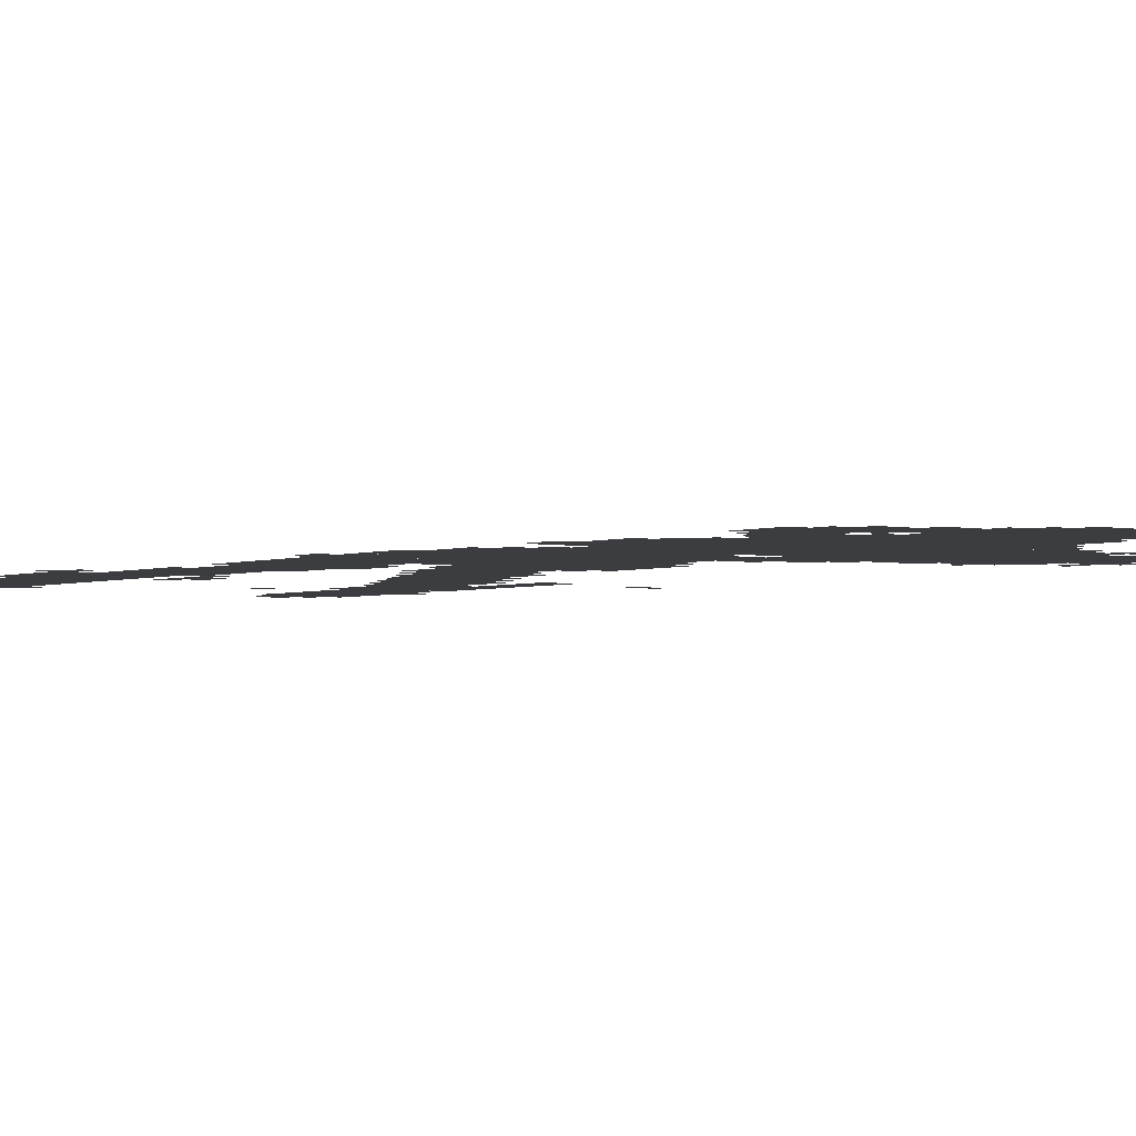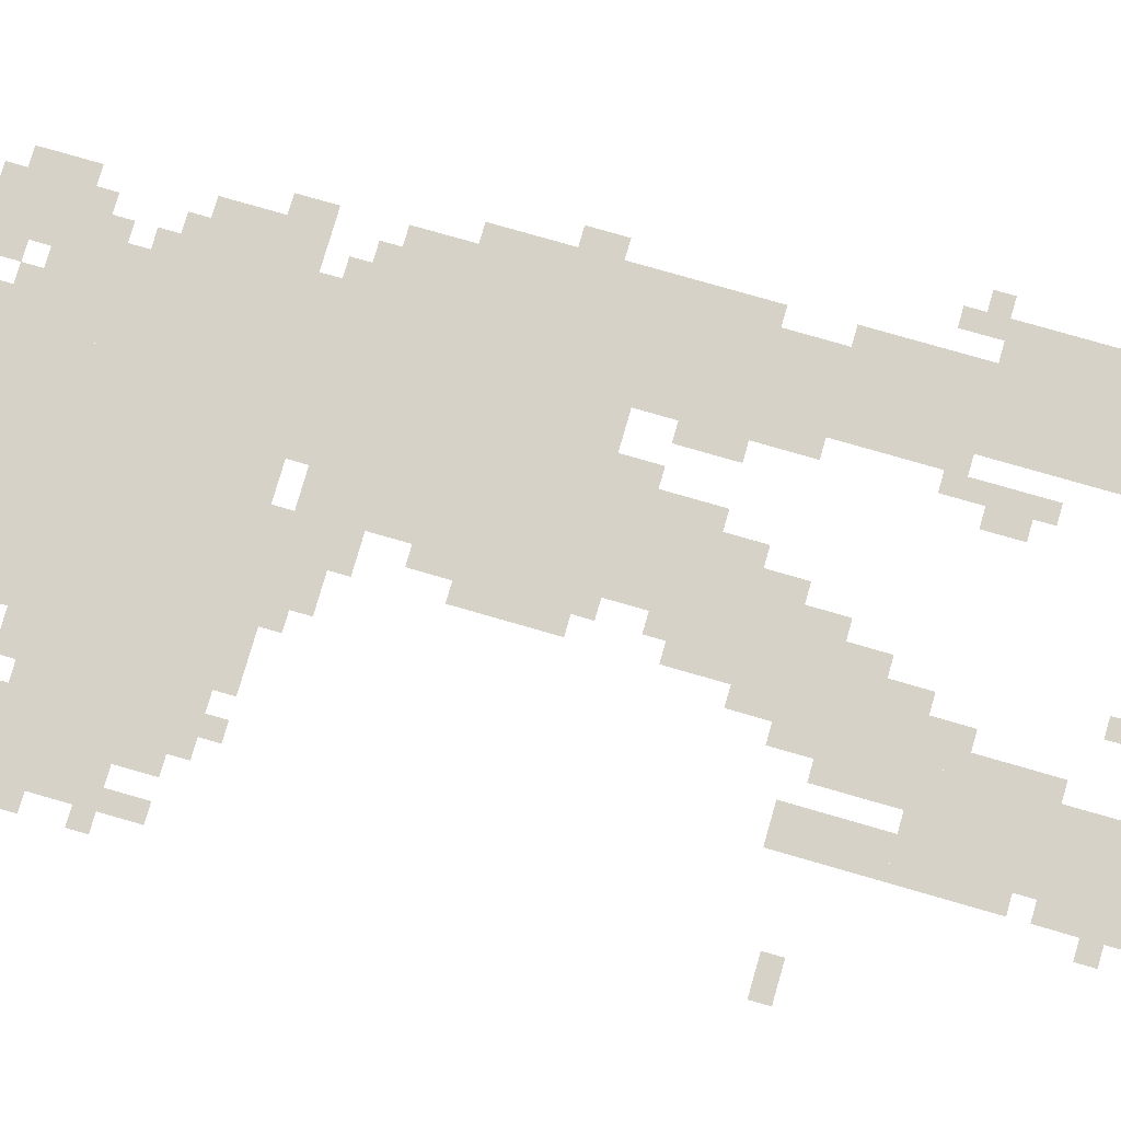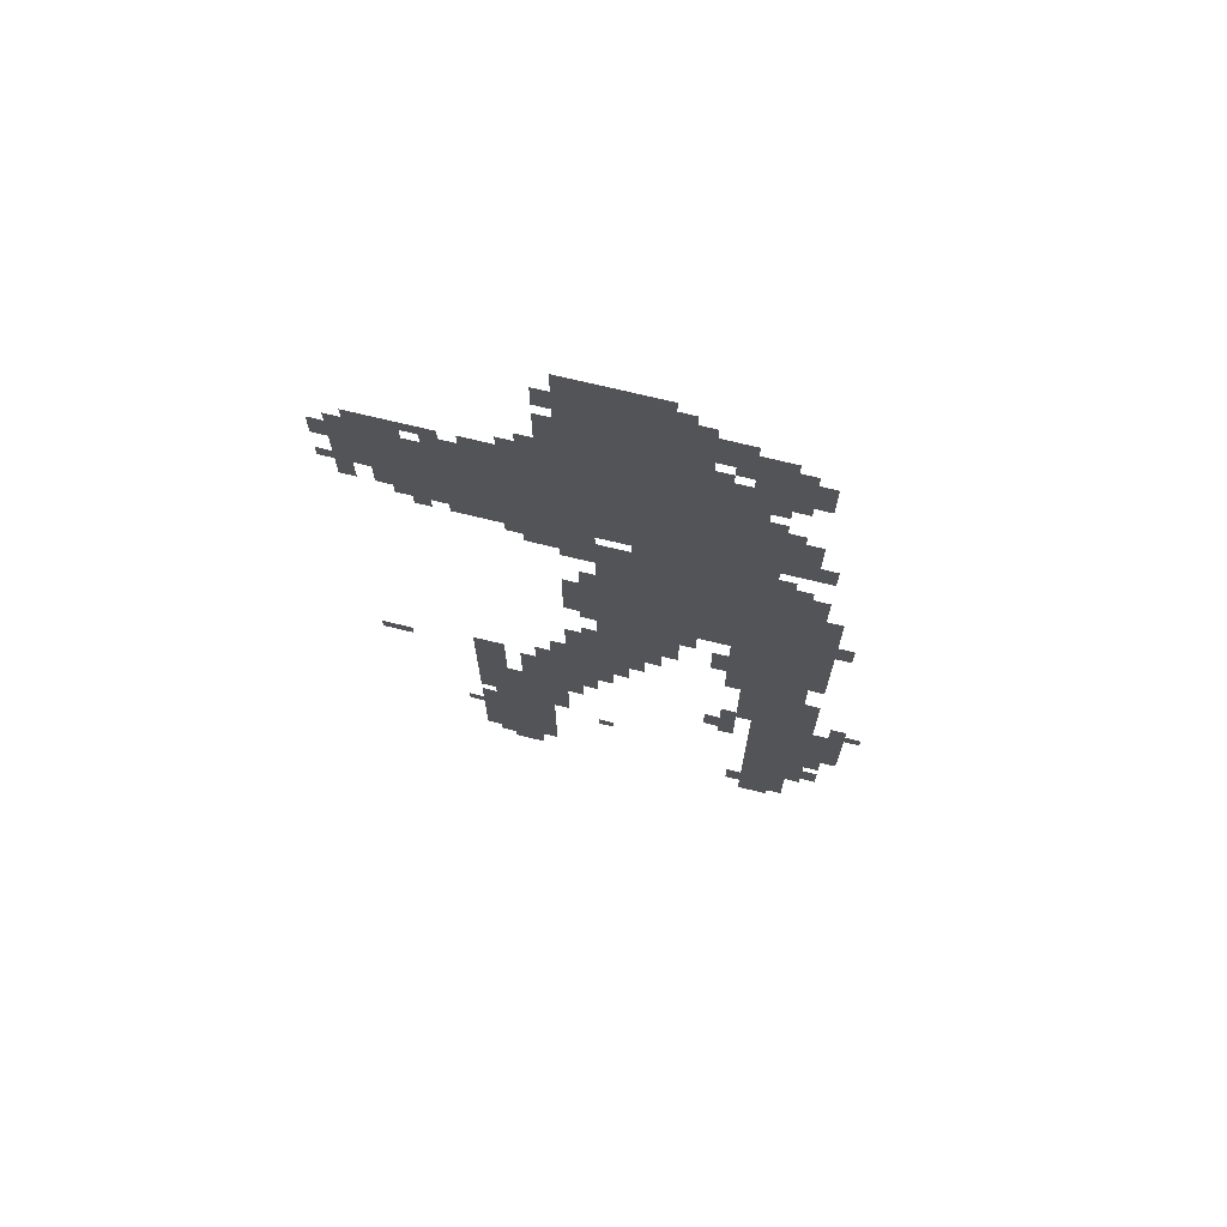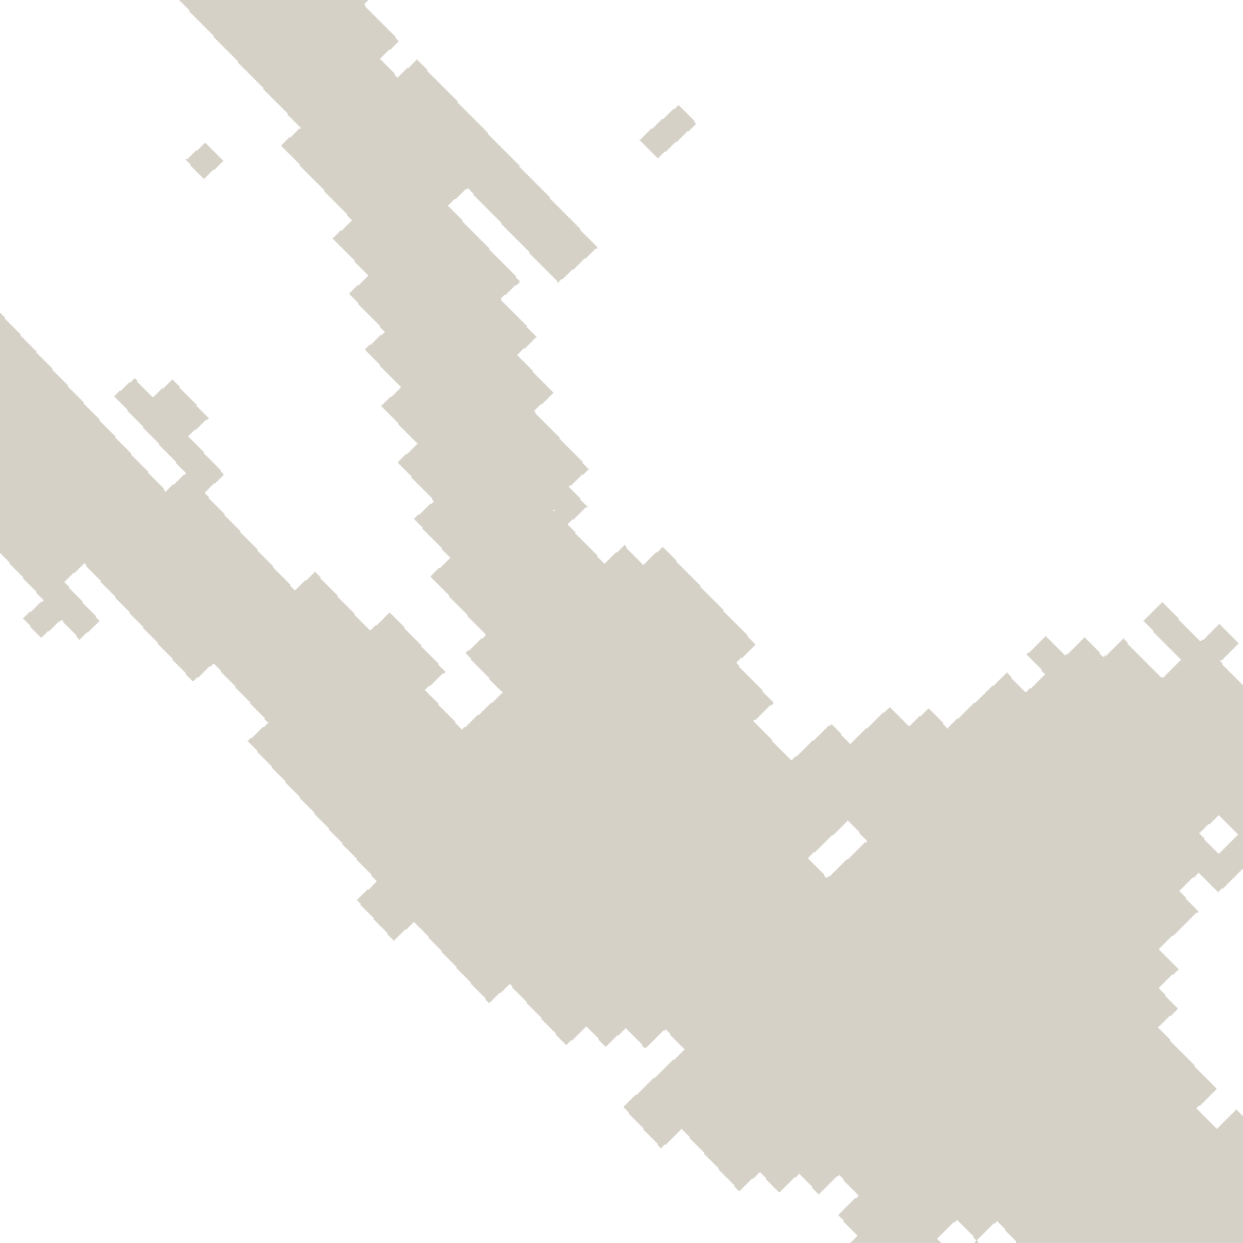
<metadata>
{"format":"obj","ext":"obj","renderer":"f3d","projection":"perspective","resolution":1024,"background":"white","views":[{"elev":-2.8,"azim":142.6,"up":"+Z"},{"elev":77.5,"azim":-73.9,"up":"+Z"},{"elev":71.5,"azim":13.7,"up":"+Y"},{"elev":79.4,"azim":137.1,"up":"+Z"}]}
</metadata>
<code>
g beianpudunII_rw-mesh
v -224 991 0
v -224 1407 0
v -480 1407 0
v -480 991 0
v -256 1407 0
v -256 1695 0
v -544 1695 0
v -544 1407 0
v -544 1407 0
v -544 1695 0
v -832 1695 0
v -832 1407 0
v -352 1695 0
v -352 1983 0
v -608 1983 0
v -608 1695 0
v -128 671 0
v -128 1343 0
v -224 1343 0
v -224 671 0
v -128 31 0
v -128 671 0
v -224 671 0
v -224 31 0
v -640 63 0
v -640 287 0
v -768 287 0
v -768 63 0
v -640 287 0
v -640 511 0
v -768 511 0
v -768 287 0
v -864 1503 0
v -864 1695 0
v -992 1695 0
v -992 1503 0
v -480 991 0
v -480 1375 0
v -544 1375 0
v -544 991 0
v -480 639 0
v -480 991 0
v -544 991 0
v -544 639 0
v -384 831 0
v -384 991 0
v -480 991 0
v -480 831 0
v -160 1439 0
v -160 1599 0
v -256 1599 0
v -256 1439 0
v -192 1727 0
v -192 1887 0
v -288 1887 0
v -288 1727 0
v -544 639 0
v -544 767 0
v -640 767 0
v -640 639 0
v -544 511 0
v -544 639 0
v -640 639 0
v -640 511 0
v -96 159 0
v -96 447 0
v -128 447 0
v -128 159 0
v -96 447 0
v -96 735 0
v -128 735 0
v -128 447 0
v -544 1279 0
v -544 1407 0
v -608 1407 0
v -608 1279 0
v -640 511 0
v -640 639 0
v -704 639 0
v -704 511 0
v -224 735 0
v -224 863 0
v -288 863 0
v -288 735 0
v -224 863 0
v -224 991 0
v -288 991 0
v -288 863 0
v -96 1023 0
v -96 1247 0
v -128 1247 0
v -128 1023 0
v -736 575 0
v -736 671 0
v -800 671 0
v -800 575 0
v -288 1855 0
v -288 1951 0
v -352 1951 0
v -352 1855 0
v -544 767 0
v -544 863 0
v -608 863 0
v -608 767 0
v -608 1311 0
v -608 1407 0
v -672 1407 0
v -672 1311 0
v -288 1695 0
v -288 1791 0
v -352 1791 0
v -352 1695 0
v -96 831 0
v -96 1023 0
v -128 1023 0
v -128 831 0
v -32 351 0
v -32 447 0
v -96 447 0
v -96 351 0
v -512 1983 0
v -512 2047 0
v -608 2047 0
v -608 1983 0
v -416 1983 0
v -416 2047 0
v -512 2047 0
v -512 1983 0
v -544 1055 0
v -544 1151 0
v -608 1151 0
v -608 1055 0
v -32 447 0
v -32 543 0
v -96 543 0
v -96 447 0
v -832 1503 0
v -832 1663 0
v -864 1663 0
v -864 1503 0
v -416 767 0
v -416 831 0
v -480 831 0
v -480 767 0
v -864 1439 0
v -864 1503 0
v -928 1503 0
v -928 1439 0
v -640 1695 0
v -640 1759 0
v -704 1759 0
v -704 1695 0
v -768 191 0
v -768 319 0
v -800 319 0
v -800 191 0
v -832 1375 0
v -832 1503 0
v -864 1503 0
v -864 1375 0
v -736 511 0
v -736 575 0
v -800 575 0
v -800 511 0
v -672 0 0
v -672 63 0
v -736 63 0
v -736 0 0
v -544 991 0
v -544 1055 0
v -608 1055 0
v -608 991 0
v -768 63 0
v -768 191 0
v -800 191 0
v -800 63 0
v -256 479 0
v -256 575 0
v -288 575 0
v -288 479 0
v -768 415 0
v -768 511 0
v -800 511 0
v -800 415 0
v -800 1695 0
v -800 1727 0
v -896 1727 0
v -896 1695 0
v -224 543 0
v -224 639 0
v -256 639 0
v -256 543 0
v -224 639 0
v -224 735 0
v -256 735 0
v -256 639 0
v -608 1695 0
v -608 1791 0
v -640 1791 0
v -640 1695 0
v -608 415 0
v -608 511 0
v -640 511 0
v -640 415 0
v -608 1791 0
v -608 1887 0
v -640 1887 0
v -640 1791 0
v -608 319 0
v -608 415 0
v -640 415 0
v -640 319 0
v -352 927 0
v -352 991 0
v -384 991 0
v -384 927 0
v -512 575 0
v -512 639 0
v -544 639 0
v -544 575 0
v -640 639 0
v -640 703 0
v -672 703 0
v -672 639 0
v -448 703 0
v -448 767 0
v -480 767 0
v -480 703 0
v -960 1439 0
v -960 1503 0
v -992 1503 0
v -992 1439 0
v -192 1343 0
v -192 1407 0
v -224 1407 0
v -224 1343 0
v -64 1055 0
v -64 1119 0
v -96 1119 0
v -96 1055 0
v -544 1151 0
v -544 1215 0
v -576 1215 0
v -576 1151 0
v -64 287 0
v -64 351 0
v -96 351 0
v -96 287 0
v -576 447 0
v -576 511 0
v -608 511 0
v -608 447 0
v -224 63 0
v -224 127 0
v -256 127 0
v -256 63 0
v -64 191 0
v -64 255 0
v -96 255 0
v -96 191 0
v -32 543 0
v -32 607 0
v -64 607 0
v -64 543 0
v -928 607 0
v -928 639 0
v -992 639 0
v -992 607 0
v -160 0 0
v -160 31 0
v -224 31 0
v -224 0 0
v -288 447 0
v -288 511 0
v -320 511 0
v -320 447 0
v -736 1375 0
v -736 1407 0
v -800 1407 0
v -800 1375 0
v -160 1791 0
v -160 1855 0
v -192 1855 0
v -192 1791 0
v -288 863 0
v -288 927 0
v -320 927 0
v -320 863 0
v -672 1375 0
v -672 1407 0
v -736 1407 0
v -736 1375 0
v -896 1695 0
v -896 1727 0
v -960 1727 0
v -960 1695 0
v -256 415 0
v -256 479 0
v -288 479 0
v -288 415 0
v -768 351 0
v -768 415 0
v -800 415 0
v -800 351 0
v -704 1695 0
v -704 1727 0
v -768 1727 0
v -768 1695 0
v -224 1695 0
v -224 1727 0
v -288 1727 0
v -288 1695 0
v -128 1439 0
v -128 1503 0
v -160 1503 0
v -160 1439 0
v -224 1599 0
v -224 1663 0
v -256 1663 0
v -256 1599 0
v -608 1919 0
v -608 1983 0
v -640 1983 0
v -640 1919 0
v -992 1599 0
v -992 1663 0
v -1023 1663 0
v -1023 1599 0
v -224 1887 0
v -224 1919 0
v -288 1919 0
v -288 1887 0
v -544 959 0
v -544 991 0
v -576 991 0
v -576 959 0
v -672 1343 0
v -672 1375 0
v -704 1375 0
v -704 1343 0
v -864 1407 0
v -864 1439 0
v -896 1439 0
v -896 1407 0
v -160 1343 0
v -160 1375 0
v -192 1375 0
v -192 1343 0
v -544 863 0
v -544 895 0
v -576 895 0
v -576 863 0
v -736 31 0
v -736 63 0
v -768 63 0
v -768 31 0
v -800 223 0
v -800 255 0
v -832 255 0
v -832 223 0
v 0 543 0
v 0 575 0
v -32 575 0
v -32 543 0
v -512 255 0
v -512 287 0
v -544 287 0
v -544 255 0
v -384 1983 0
v -384 2015 0
v -416 2015 0
v -416 1983 0
v -288 1823 0
v -288 1855 0
v -320 1855 0
v -320 1823 0
v -288 831 0
v -288 863 0
v -320 863 0
v -320 831 0
v -160 1759 0
v -160 1791 0
v -192 1791 0
v -192 1759 0
v -320 1791 0
v -320 1823 0
v -352 1823 0
v -352 1791 0
v -992 1503 0
v -992 1535 0
v -1023 1535 0
v -1023 1503 0
v -224 1407 0
v -224 1439 0
v -256 1439 0
v -256 1407 0
v -640 1759 0
v -640 1791 0
v -672 1791 0
v -672 1759 0
v -192 1599 0
v -192 1631 0
v -224 1631 0
v -224 1599 0
g beianpudunII_rw-mesh_0
f 3 2 1
f 1 4 3
f 7 6 5
f 5 8 7
f 11 10 9
f 9 12 11
f 15 14 13
f 13 16 15
f 19 18 17
f 17 20 19
f 23 22 21
f 21 24 23
f 27 26 25
f 25 28 27
f 31 30 29
f 29 32 31
f 35 34 33
f 33 36 35
f 39 38 37
f 37 40 39
f 43 42 41
f 41 44 43
f 47 46 45
f 45 48 47
f 51 50 49
f 49 52 51
f 55 54 53
f 53 56 55
f 59 58 57
f 57 60 59
f 63 62 61
f 61 64 63
f 67 66 65
f 65 68 67
f 71 70 69
f 69 72 71
f 75 74 73
f 73 76 75
f 79 78 77
f 77 80 79
f 83 82 81
f 81 84 83
f 87 86 85
f 85 88 87
f 91 90 89
f 89 92 91
f 95 94 93
f 93 96 95
f 99 98 97
f 97 100 99
f 103 102 101
f 101 104 103
f 107 106 105
f 105 108 107
f 111 110 109
f 109 112 111
f 115 114 113
f 113 116 115
f 119 118 117
f 117 120 119
f 123 122 121
f 121 124 123
f 127 126 125
f 125 128 127
f 131 130 129
f 129 132 131
f 135 134 133
f 133 136 135
f 139 138 137
f 137 140 139
f 143 142 141
f 141 144 143
f 147 146 145
f 145 148 147
f 151 150 149
f 149 152 151
f 155 154 153
f 153 156 155
f 159 158 157
f 157 160 159
f 163 162 161
f 161 164 163
f 167 166 165
f 165 168 167
f 171 170 169
f 169 172 171
f 175 174 173
f 173 176 175
f 179 178 177
f 177 180 179
f 183 182 181
f 181 184 183
f 187 186 185
f 185 188 187
f 191 190 189
f 189 192 191
f 195 194 193
f 193 196 195
f 199 198 197
f 197 200 199
f 203 202 201
f 201 204 203
f 207 206 205
f 205 208 207
f 211 210 209
f 209 212 211
f 215 214 213
f 213 216 215
f 219 218 217
f 217 220 219
f 223 222 221
f 221 224 223
f 227 226 225
f 225 228 227
f 231 230 229
f 229 232 231
f 235 234 233
f 233 236 235
f 239 238 237
f 237 240 239
f 243 242 241
f 241 244 243
f 247 246 245
f 245 248 247
f 251 250 249
f 249 252 251
f 255 254 253
f 253 256 255
f 259 258 257
f 257 260 259
f 263 262 261
f 261 264 263
f 267 266 265
f 265 268 267
f 271 270 269
f 269 272 271
f 275 274 273
f 273 276 275
f 279 278 277
f 277 280 279
f 283 282 281
f 281 284 283
f 287 286 285
f 285 288 287
f 291 290 289
f 289 292 291
f 295 294 293
f 293 296 295
f 299 298 297
f 297 300 299
f 303 302 301
f 301 304 303
f 307 306 305
f 305 308 307
f 311 310 309
f 309 312 311
f 315 314 313
f 313 316 315
f 319 318 317
f 317 320 319
f 323 322 321
f 321 324 323
f 327 326 325
f 325 328 327
f 331 330 329
f 329 332 331
f 335 334 333
f 333 336 335
f 339 338 337
f 337 340 339
f 343 342 341
f 341 344 343
f 347 346 345
f 345 348 347
f 351 350 349
f 349 352 351
f 355 354 353
f 353 356 355
f 359 358 357
f 357 360 359
f 363 362 361
f 361 364 363
f 367 366 365
f 365 368 367
f 371 370 369
f 369 372 371
f 375 374 373
f 373 376 375
f 379 378 377
f 377 380 379
f 383 382 381
f 381 384 383
f 387 386 385
f 385 388 387
f 391 390 389
f 389 392 391
f 395 394 393
f 393 396 395
f 399 398 397
f 397 400 399
f 403 402 401
f 401 404 403

</code>
